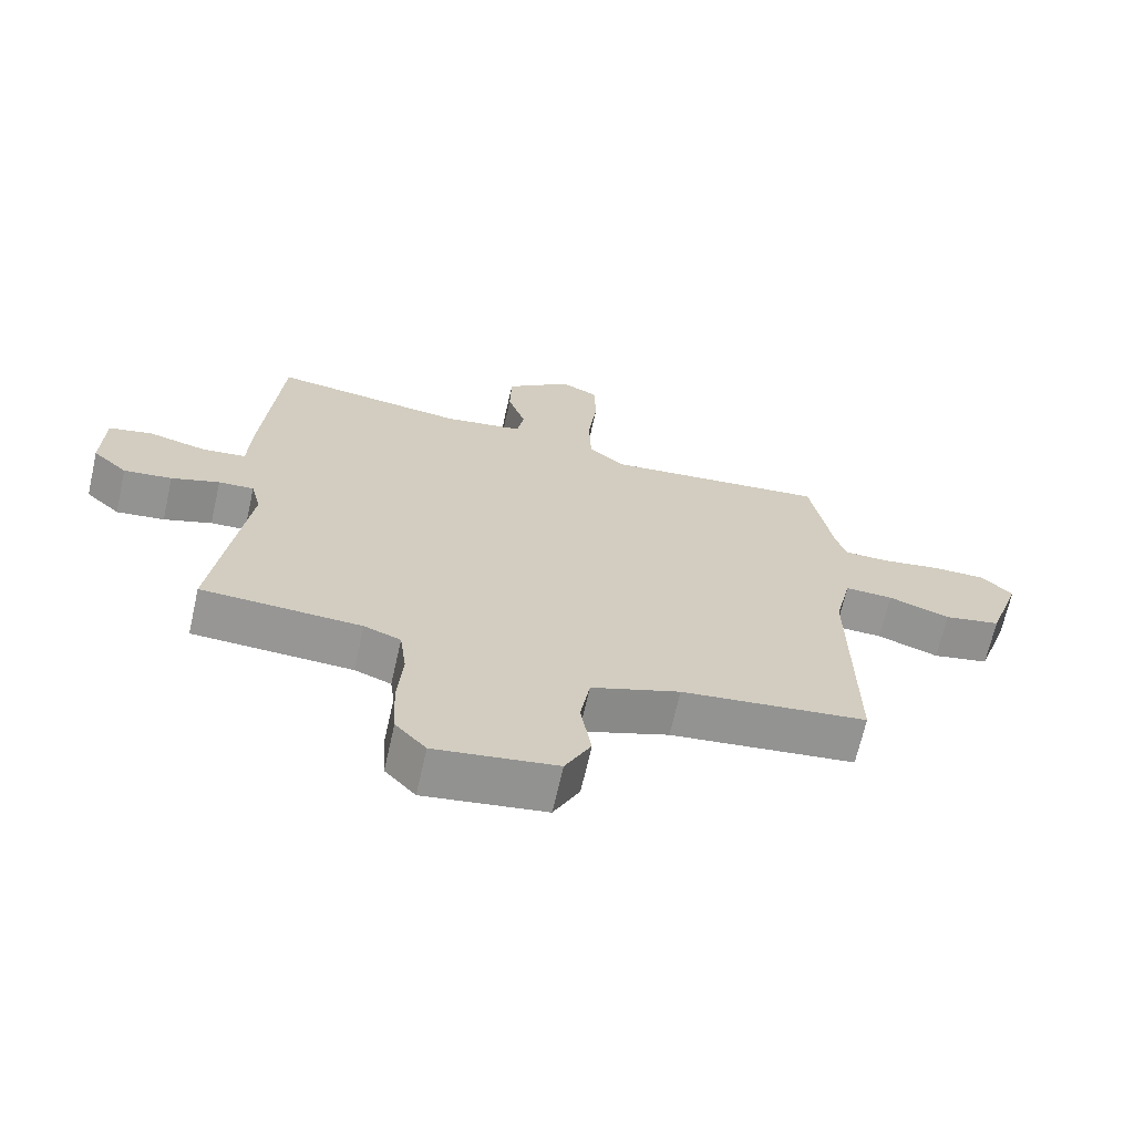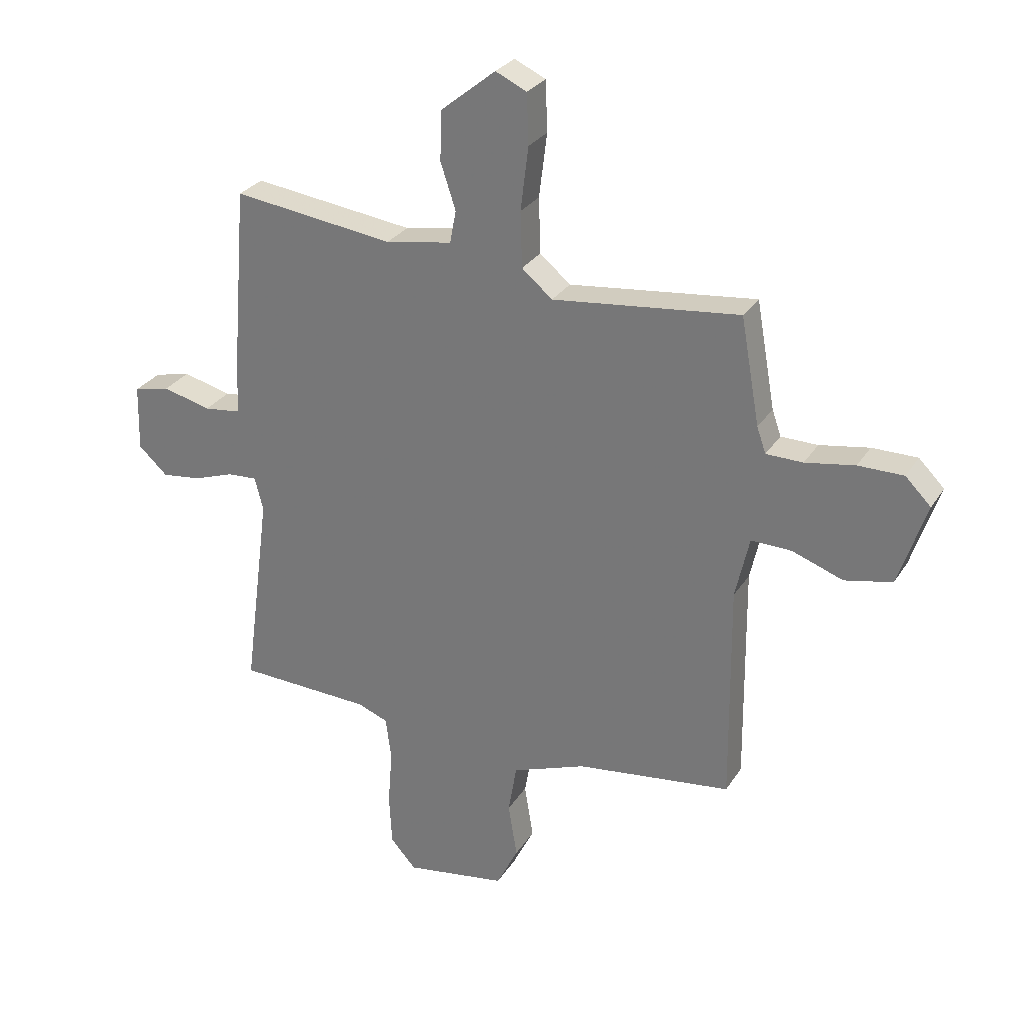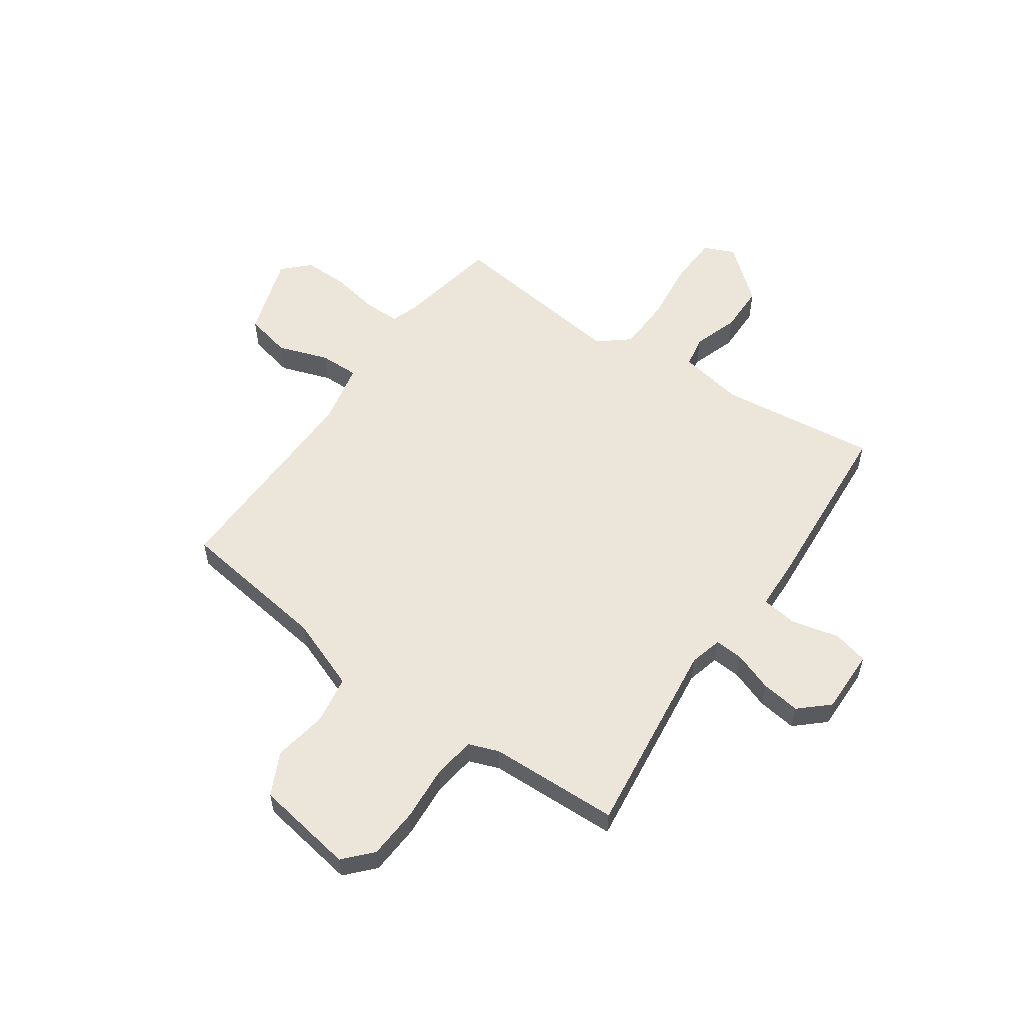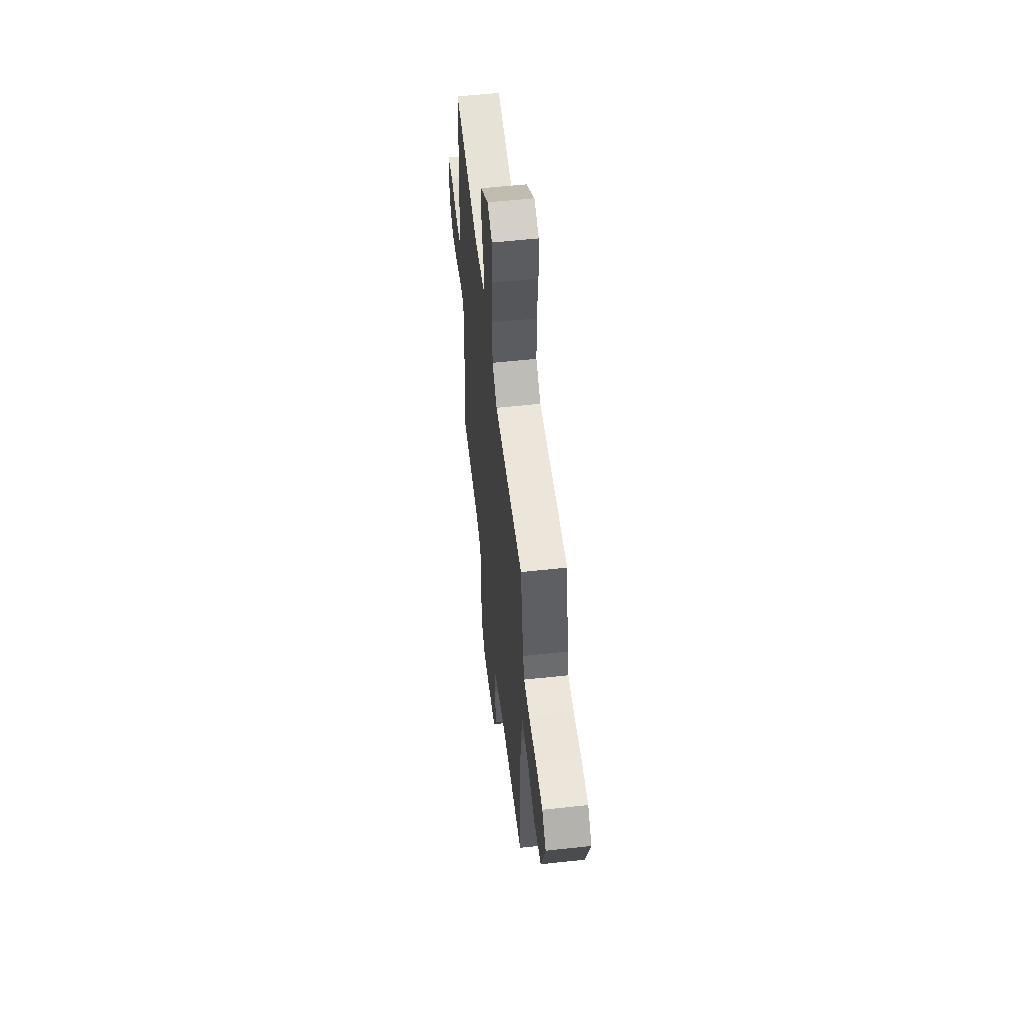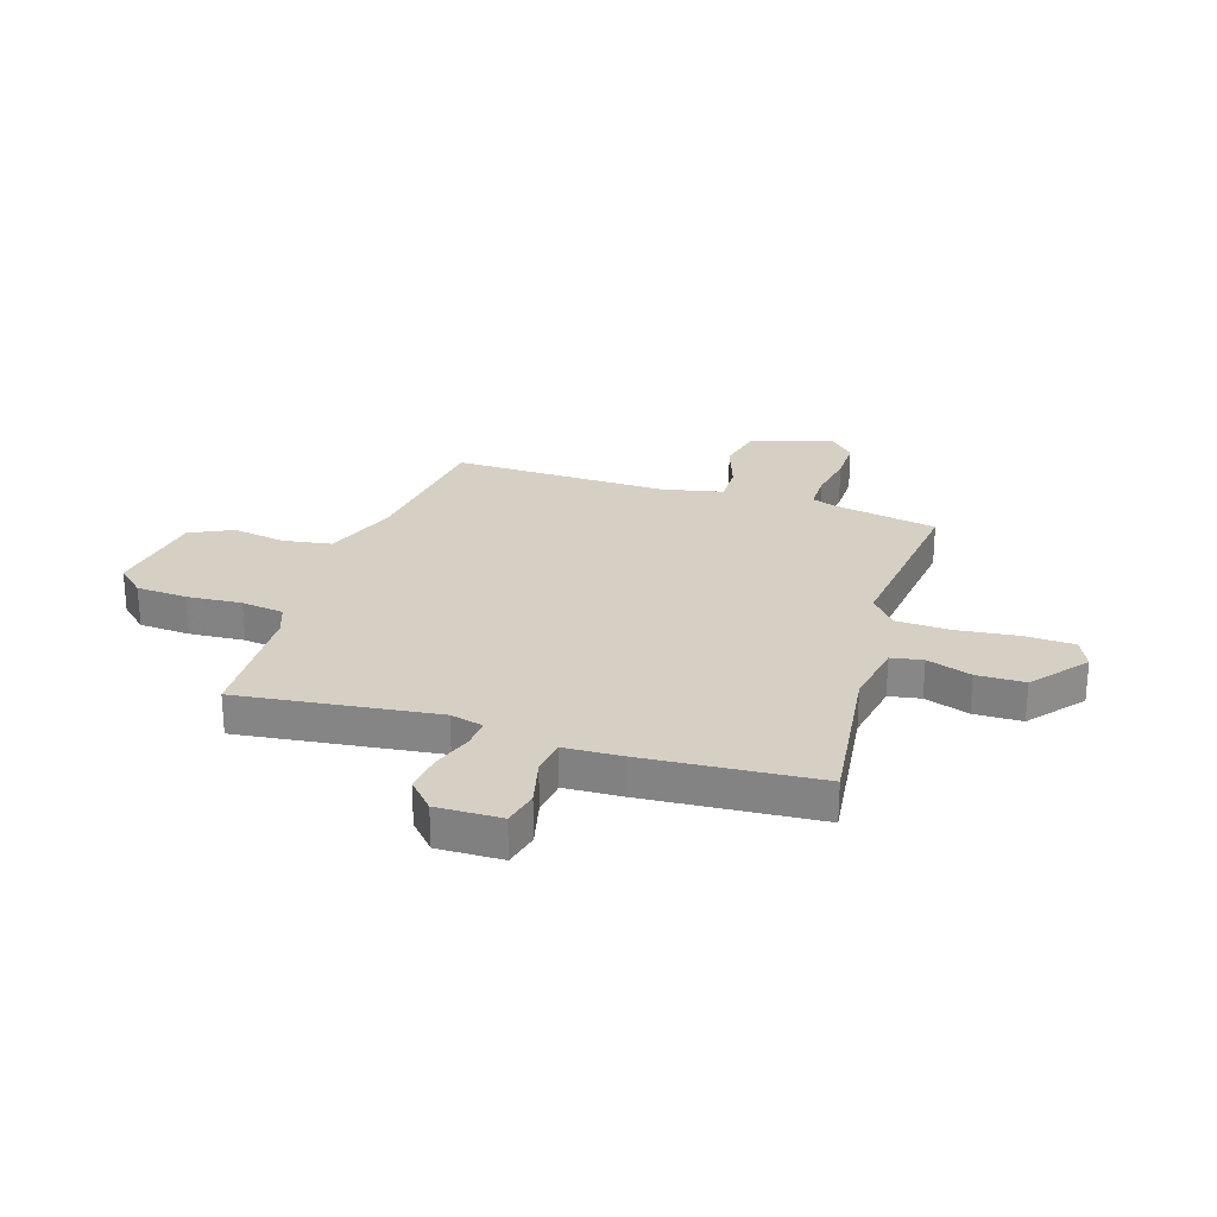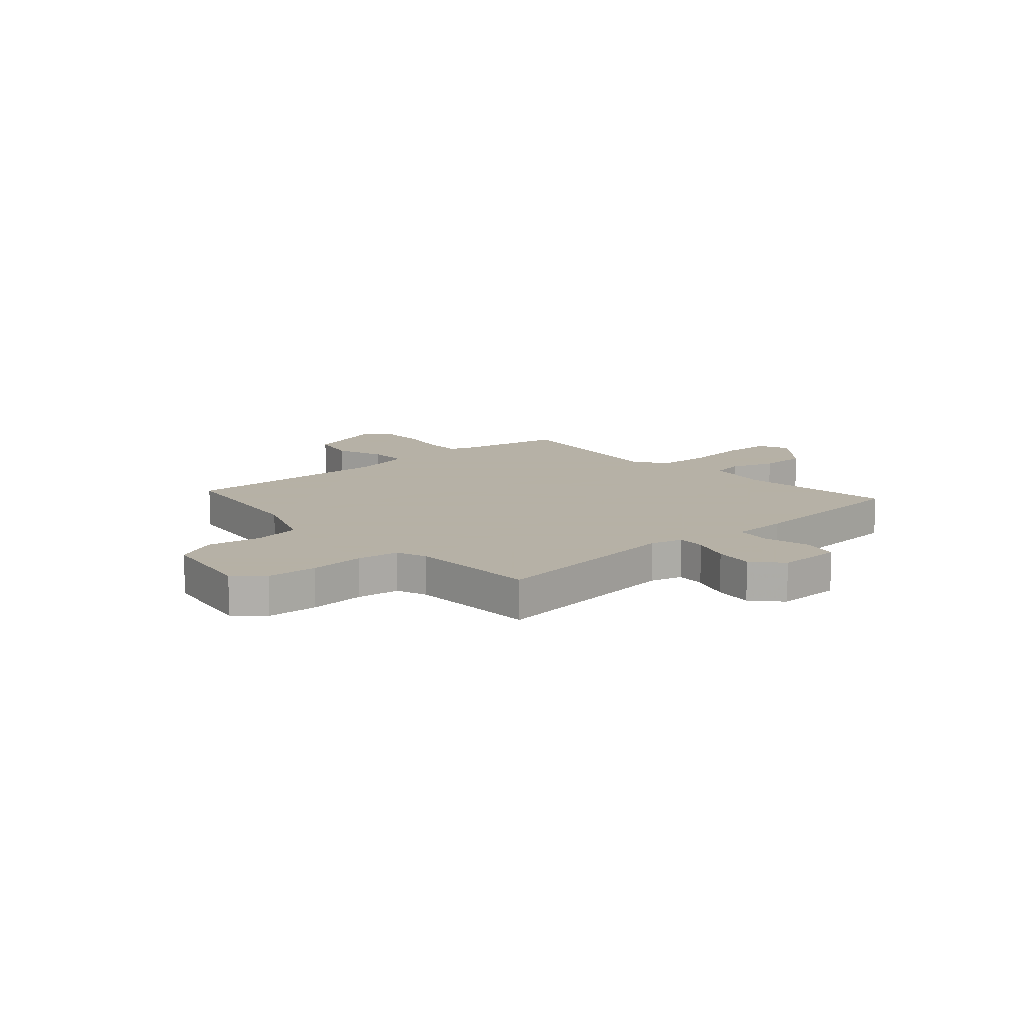
<metadata>
{"format":"obj","ext":"obj","renderer":"f3d","projection":"perspective","resolution":1024,"background":"white","views":[{"elev":-67.8,"azim":-12.7,"up":"+Z"},{"elev":28.4,"azim":26.1,"up":"+Z"},{"elev":56.5,"azim":-144.6,"up":"+Y"},{"elev":56.1,"azim":83.5,"up":"+Z"},{"elev":26.3,"azim":-71.9,"up":"+Y"},{"elev":12.1,"azim":-131.2,"up":"+Y"}]}
</metadata>
<code>
v -0.469 0.07 0.537
v -0.18 0.07 0.499
v -0.061 0.07 0.519
v -0.05 0.07 0.577
v -0.077 0.07 0.659
v -0.075 0.07 0.747
v 0.024 0.07 0.827
v 0.08 0.07 0.801
v 0.083 0.07 0.711
v 0.069 0.07 0.597
v 0.072 0.07 0.498
v 0.127 0.07 0.452
v 0.462 0.07 0.489
v 0.496 0.07 0.299
v 0.512 0.07 0.253
v 0.578 0.07 0.252
v 0.667 0.07 0.267
v 0.748 0.07 0.267
v 0.794 0.07 0.221
v 0.744 0.07 0.071
v 0.659 0.07 0.053
v 0.567 0.07 0.086
v 0.495 0.07 0.088
v 0.47 0.07 -0.023
v 0.474 0.07 -0.419
v 0.195 0.07 -0.454
v 0.062 0.07 -0.503
v 0.047 0.07 -0.592
v 0.063 0.07 -0.69
v 0.024 0.07 -0.768
v -0.158 0.07 -0.796
v -0.204 0.07 -0.745
v -0.209 0.07 -0.652
v -0.201 0.07 -0.551
v -0.211 0.07 -0.473
v -0.266 0.07 -0.452
v -0.505 0.07 -0.442
v -0.457 0.07 -0.079
v -0.472 0.07 -0.019
v -0.525 0.07 -0.022
v -0.597 0.07 -0.047
v -0.669 0.07 -0.056
v -0.721 0.07 -0.008
v -0.718 0.07 0.111
v -0.653 0.07 0.126
v -0.566 0.07 0.104
v -0.5 0.07 0.112
v -0.495 0.07 0.216
v -0.469 0 0.537
v -0.18 0 0.499
v -0.061 0 0.519
v -0.05 0 0.577
v -0.077 0 0.659
v -0.075 0 0.747
v 0.024 0 0.827
v 0.08 0 0.801
v 0.083 0 0.711
v 0.069 0 0.597
v 0.072 0 0.498
v 0.127 0 0.452
v 0.462 0 0.489
v 0.496 0 0.299
v 0.512 0 0.253
v 0.578 0 0.252
v 0.667 0 0.267
v 0.748 0 0.267
v 0.794 0 0.221
v 0.744 0 0.071
v 0.659 0 0.053
v 0.567 0 0.086
v 0.495 0 0.088
v 0.47 0 -0.023
v 0.474 0 -0.419
v 0.195 0 -0.454
v 0.062 0 -0.503
v 0.047 0 -0.592
v 0.063 0 -0.69
v 0.024 0 -0.768
v -0.158 0 -0.796
v -0.204 0 -0.745
v -0.209 0 -0.652
v -0.201 0 -0.551
v -0.211 0 -0.473
v -0.266 0 -0.452
v -0.505 0 -0.442
v -0.457 0 -0.079
v -0.472 0 -0.019
v -0.525 0 -0.022
v -0.597 0 -0.047
v -0.669 0 -0.056
v -0.721 0 -0.008
v -0.718 0 0.111
v -0.653 0 0.126
v -0.566 0 0.104
v -0.5 0 0.112
v -0.495 0 0.216
f 47 48 1 2
f 44 45 46
f 43 44 46
f 42 43 46
f 41 42 46
f 40 41 46
f 39 40 46 47
f 47 2 3
f 39 47 3
f 38 39 3
f 36 37 38 3
f 32 33 34
f 31 32 34
f 30 31 34
f 29 30 34
f 28 29 34
f 27 28 34 35
f 35 36 3
f 27 35 3
f 26 27 3
f 20 21 22
f 19 20 22
f 18 19 22
f 17 18 22
f 16 17 22
f 15 16 22 23
f 14 15 23 24
f 12 13 14 24
f 8 9 10
f 7 8 10
f 6 7 10
f 5 6 10
f 4 5 10
f 4 10 11
f 24 25 26
f 12 24 26
f 11 12 26
f 4 11 26
f 3 4 26
f 50 49 96 95
f 94 93 92
f 94 92 91
f 94 91 90
f 94 90 89
f 94 89 88
f 95 94 88 87
f 51 50 95
f 51 95 87
f 51 87 86
f 51 86 85 84
f 82 81 80
f 82 80 79
f 82 79 78
f 82 78 77
f 82 77 76
f 83 82 76 75
f 51 84 83
f 51 83 75
f 51 75 74
f 70 69 68
f 70 68 67
f 70 67 66
f 70 66 65
f 70 65 64
f 71 70 64 63
f 72 71 63 62
f 72 62 61 60
f 58 57 56
f 58 56 55
f 58 55 54
f 58 54 53
f 58 53 52
f 59 58 52
f 74 73 72
f 74 72 60
f 74 60 59
f 74 59 52
f 74 52 51
f 1 49 50 2
f 2 50 51 3
f 3 51 52 4
f 4 52 53 5
f 5 53 54 6
f 6 54 55 7
f 7 55 56 8
f 8 56 57 9
f 9 57 58 10
f 10 58 59 11
f 11 59 60 12
f 12 60 61 13
f 13 61 62 14
f 14 62 63 15
f 15 63 64 16
f 16 64 65 17
f 17 65 66 18
f 18 66 67 19
f 19 67 68 20
f 20 68 69 21
f 21 69 70 22
f 22 70 71 23
f 23 71 72 24
f 24 72 73 25
f 25 73 74 26
f 26 74 75 27
f 27 75 76 28
f 28 76 77 29
f 29 77 78 30
f 30 78 79 31
f 31 79 80 32
f 32 80 81 33
f 33 81 82 34
f 34 82 83 35
f 35 83 84 36
f 36 84 85 37
f 37 85 86 38
f 38 86 87 39
f 39 87 88 40
f 40 88 89 41
f 41 89 90 42
f 42 90 91 43
f 43 91 92 44
f 44 92 93 45
f 45 93 94 46
f 46 94 95 47
f 47 95 96 48
f 48 96 49 1

</code>
